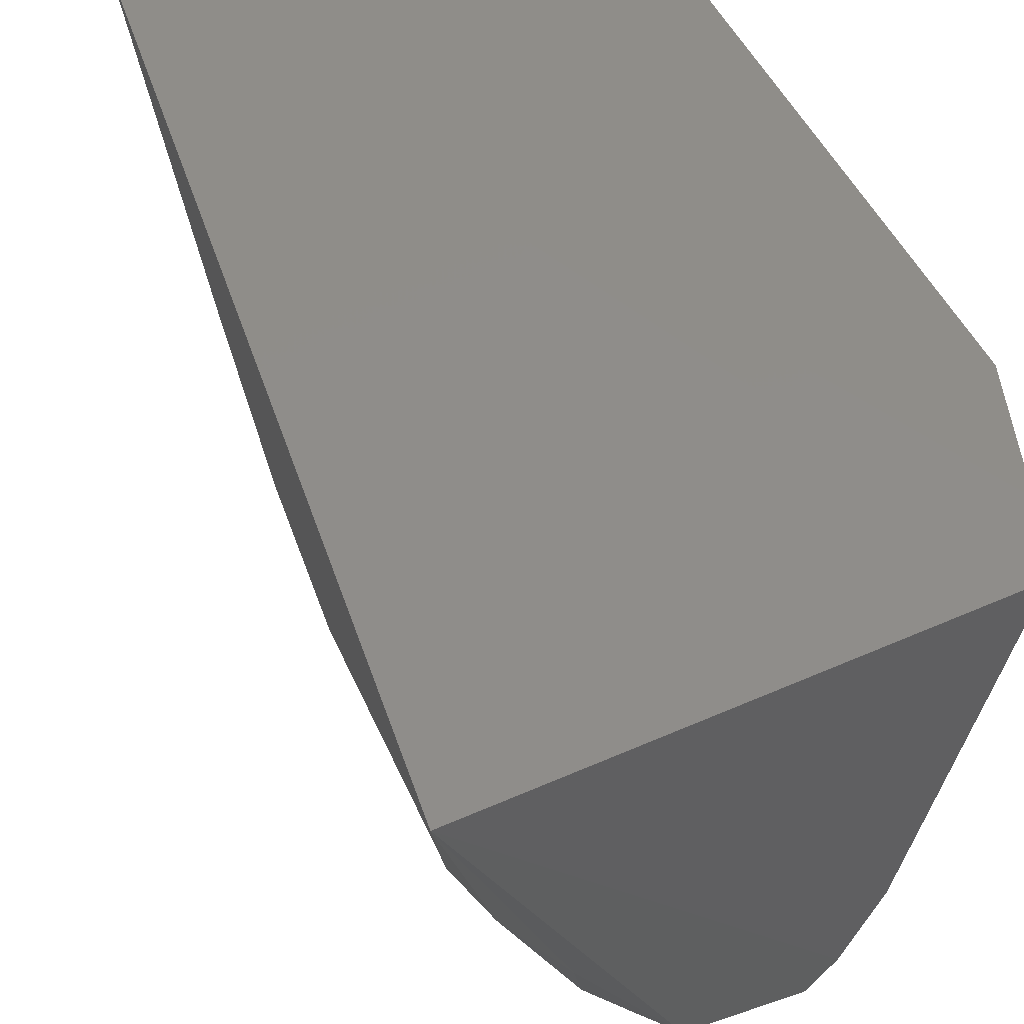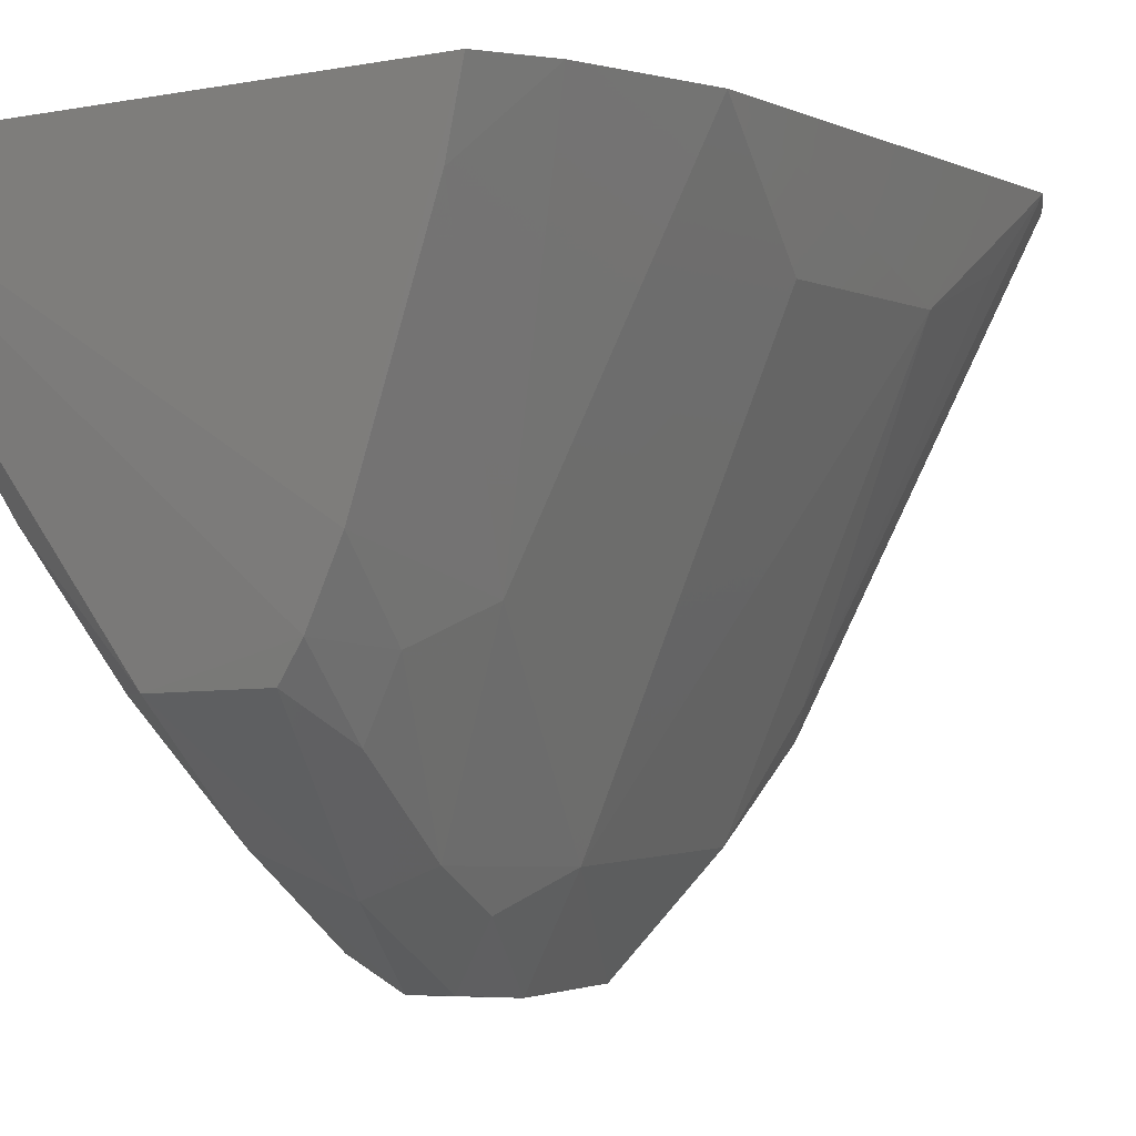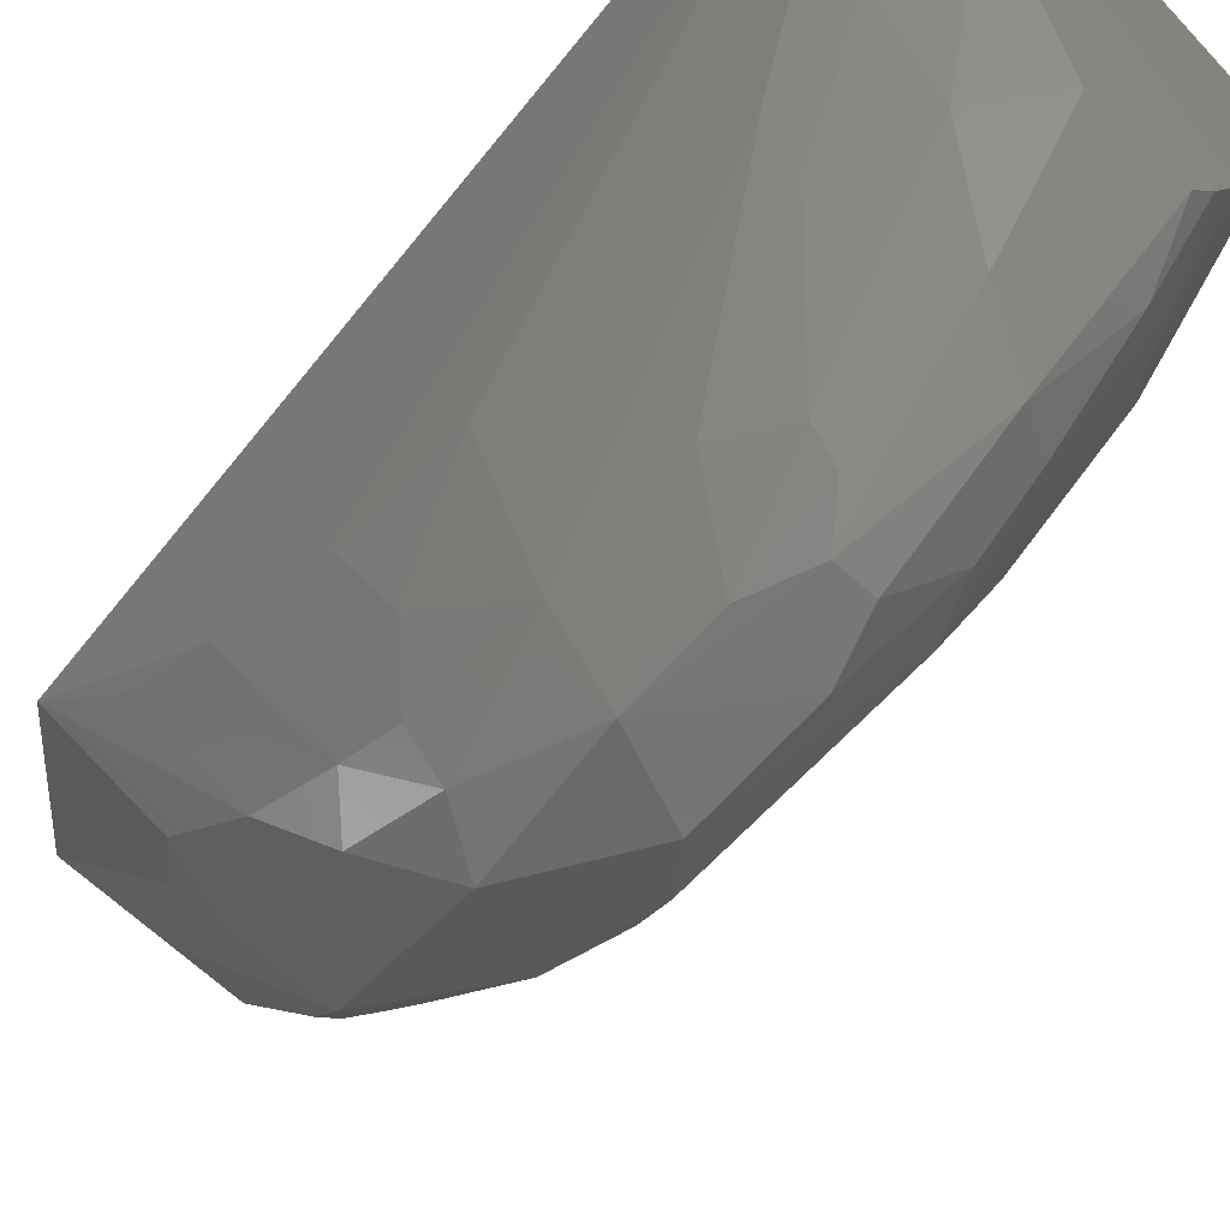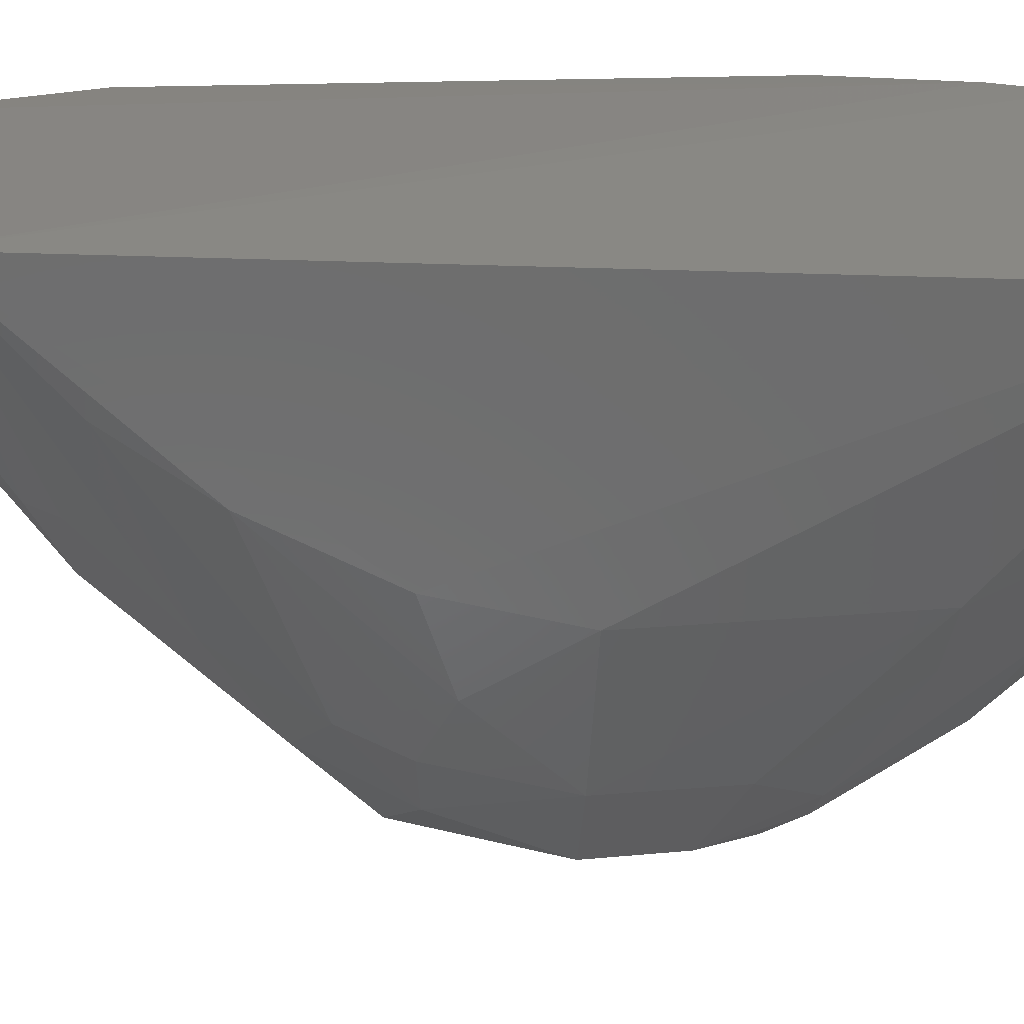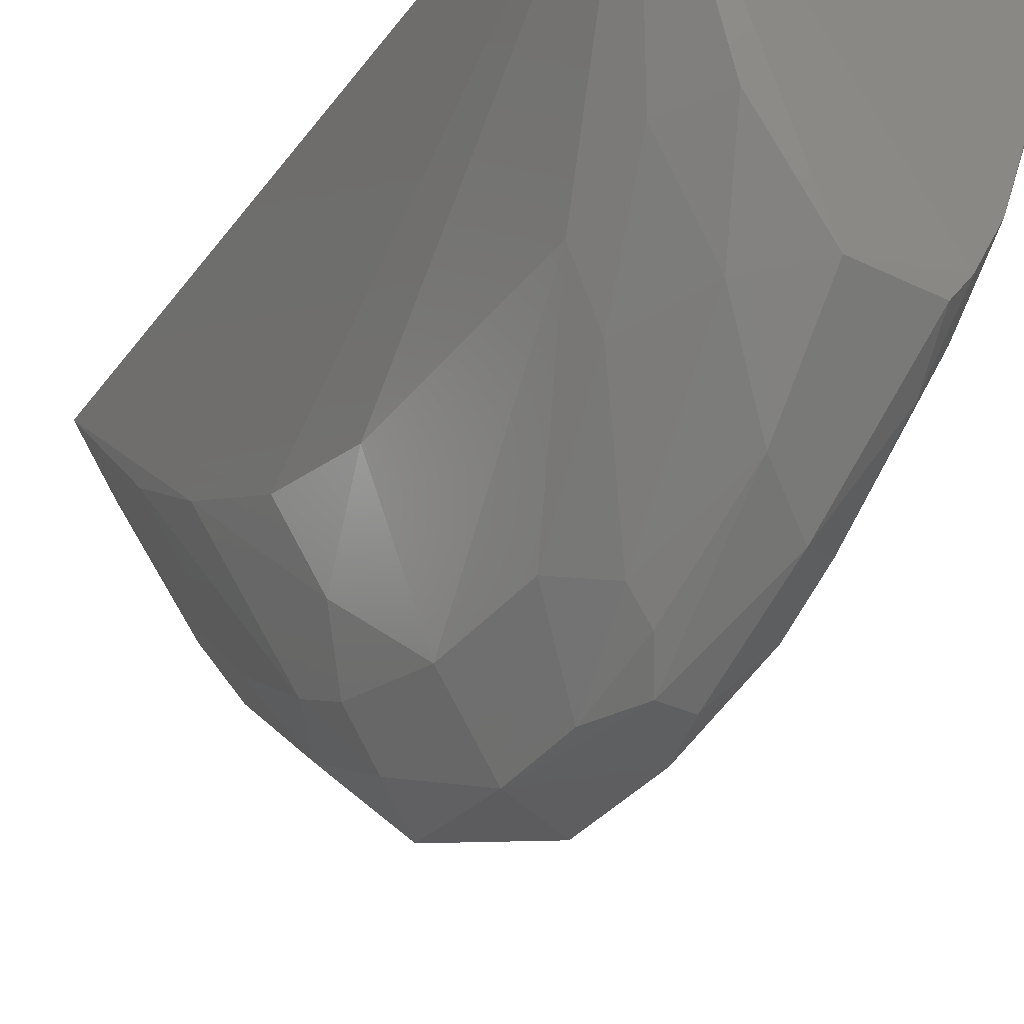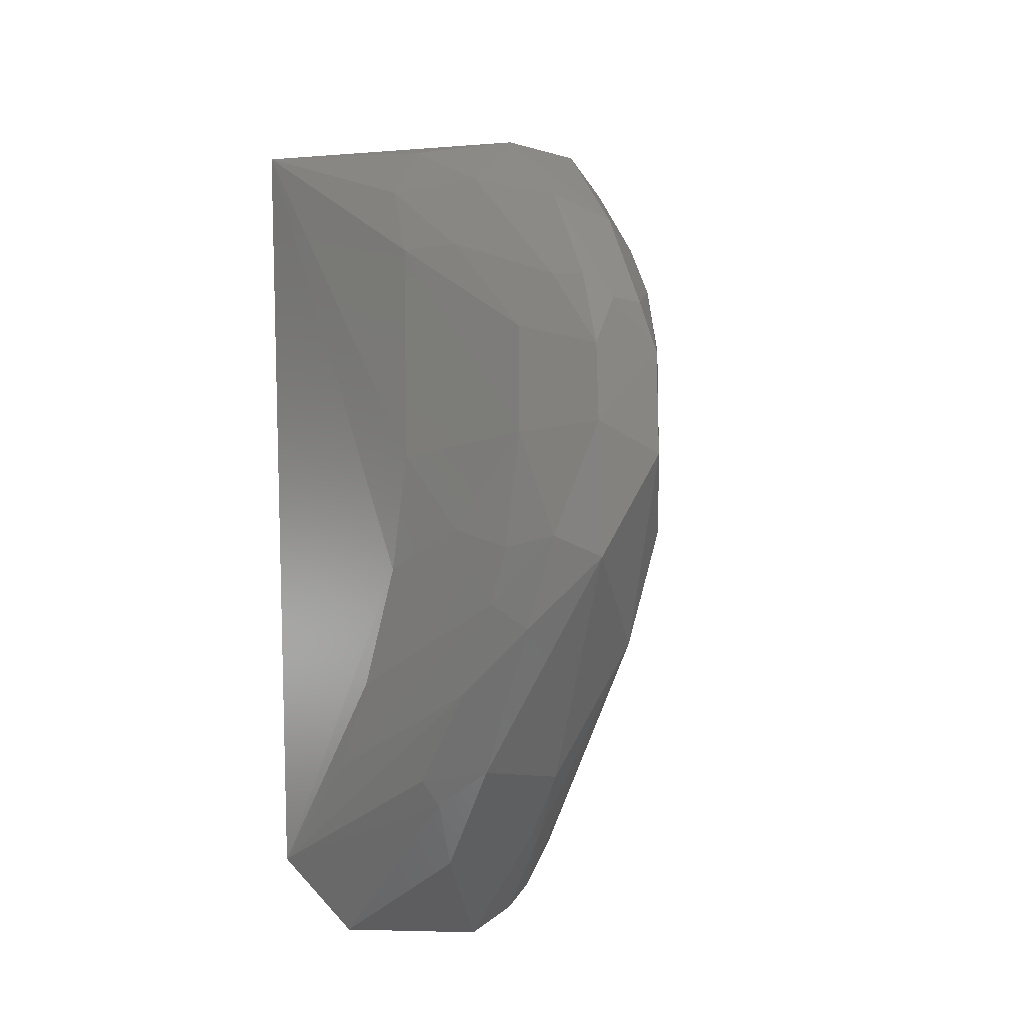
<metadata>
{"format":"stl","ext":"stl","renderer":"f3d","projection":"perspective","resolution":1024,"background":"white","views":[{"elev":40.3,"azim":159.4,"up":"+Z"},{"elev":-1.7,"azim":-153.4,"up":"+Z"},{"elev":-65.9,"azim":137.8,"up":"+Z"},{"elev":21.6,"azim":83.3,"up":"+Z"},{"elev":-35.4,"azim":146.2,"up":"+Z"},{"elev":-12.8,"azim":151.5,"up":"+Y"}]}
</metadata>
<code>
# stl→obj: 64 verts, 124 faces
v 8.629 5.969 -18.27
v 9.439 11.89 -15.98
v 8.807 2.68 -15.59
v 5.319 11.52 -15.66
v 8.64 4.683 -17.57
v 4.644 3.98 -15.57
v 5.808 5.671 -19.26
v 6.114 5.094 -19.51
v 5.059 10.83 -15.63
v 5.296 2.433 -15.54
v 4.658 9.526 -15.63
v 7.987 8.556 -20.22
v 8.663 9.894 -18.56
v 7.992 7.282 -20.24
v 7.44 7.295 -21.07
v 8.641 7.286 -18.62
v 6.135 11.4 -18.24
v 7.473 3.592 -18.48
v 7.667 5.1 -19.85
v 7.969 4.452 -18.84
v 8.301 6.301 -19.27
v 7.979 6.009 -19.89
v 7.667 6.071 -20.45
v 6.034 2.918 -17.14
v 6.534 3.587 -18.48
v 4.987 3.01 -15.58
v 4.765 5.948 -16.59
v 8.321 9.833 -19.21
v 7.699 9.153 -20.5
v 8.006 10.73 -19.16
v 7.444 8.204 -21.04
v 7.212 8.777 -21.05
v 6.422 11.35 -18.83
v 7.517 11.32 -19.15
v 6.622 11.31 -19.11
v 5.48 11.46 -16.28
v 5.803 10.15 -18.61
v 6.421 9.761 -20.17
v 6.105 8.53 -20.23
v 8 3.523 -17.83
v 7.755 3.244 -17.8
v 8.643 3.746 -16.88
v 7.984 5.399 -19.55
v 7.208 5.822 -20.74
v 6.665 6.997 -21.09
v 7.295 2.593 -17.18
v 7.927 1.809 -15.58
v 6.143 1.783 -15.59
v 6.846 9.995 -20.38
v 6.856 8.778 -21.04
v 6.411 9.132 -20.51
v 5.458 3.127 -16.51
v 5.58 2.124 -15.55
v 6.292 2.957 -17.46
v 6.674 8.2 -21.09
v 6.121 6.328 -20.21
v 4.79 4.664 -16.21
v 4.78 8.213 -16.6
v 8.635 10.79 -18.17
v 8.33 11.39 -18.16
v 7.42 10.34 -20.06
v 7.453 9.113 -20.77
v 6.137 10.75 -18.9
v 6.423 10.69 -19.46
f 1 2 3
f 4 3 2
f 5 1 3
f 6 7 8
f 9 6 10
f 9 11 6
f 9 10 3
f 9 3 4
f 12 13 14
f 12 14 15
f 16 14 13
f 16 13 2
f 16 2 1
f 17 4 2
f 18 19 20
f 21 22 14
f 21 1 5
f 21 16 1
f 21 14 16
f 23 15 14
f 23 14 22
f 24 8 25
f 26 6 8
f 26 10 6
f 27 6 11
f 28 29 30
f 28 12 29
f 28 13 12
f 31 12 15
f 31 29 12
f 31 15 32
f 33 17 2
f 33 34 35
f 33 2 34
f 36 9 4
f 36 4 17
f 37 11 9
f 37 36 17
f 37 9 36
f 37 38 39
f 40 20 3
f 40 3 41
f 40 18 20
f 40 41 18
f 42 5 3
f 42 3 20
f 43 42 20
f 43 5 42
f 43 21 5
f 43 22 21
f 43 20 19
f 43 23 22
f 43 19 23
f 44 18 25
f 44 19 18
f 44 25 8
f 44 8 45
f 44 23 19
f 44 45 15
f 44 15 23
f 46 18 41
f 46 25 18
f 47 3 10
f 47 48 46
f 47 46 41
f 47 41 3
f 49 35 34
f 49 32 50
f 51 39 38
f 51 49 50
f 51 38 49
f 52 24 10
f 52 8 24
f 52 26 8
f 52 10 26
f 53 10 24
f 53 47 10
f 53 48 47
f 54 24 25
f 54 53 24
f 54 48 53
f 54 46 48
f 54 25 46
f 55 32 15
f 55 15 45
f 55 50 32
f 55 51 50
f 55 45 39
f 55 39 51
f 56 45 8
f 56 8 7
f 56 39 45
f 56 27 39
f 56 7 27
f 57 27 7
f 57 7 6
f 57 6 27
f 58 27 11
f 58 39 27
f 58 37 39
f 58 11 37
f 59 28 30
f 59 2 13
f 59 13 28
f 60 34 2
f 60 30 34
f 60 59 30
f 60 2 59
f 61 34 30
f 61 30 29
f 61 49 34
f 61 32 49
f 62 31 32
f 62 29 31
f 62 61 29
f 62 32 61
f 63 17 33
f 63 37 17
f 63 38 37
f 64 33 35
f 64 63 33
f 64 38 63
f 64 49 38
f 64 35 49

</code>
